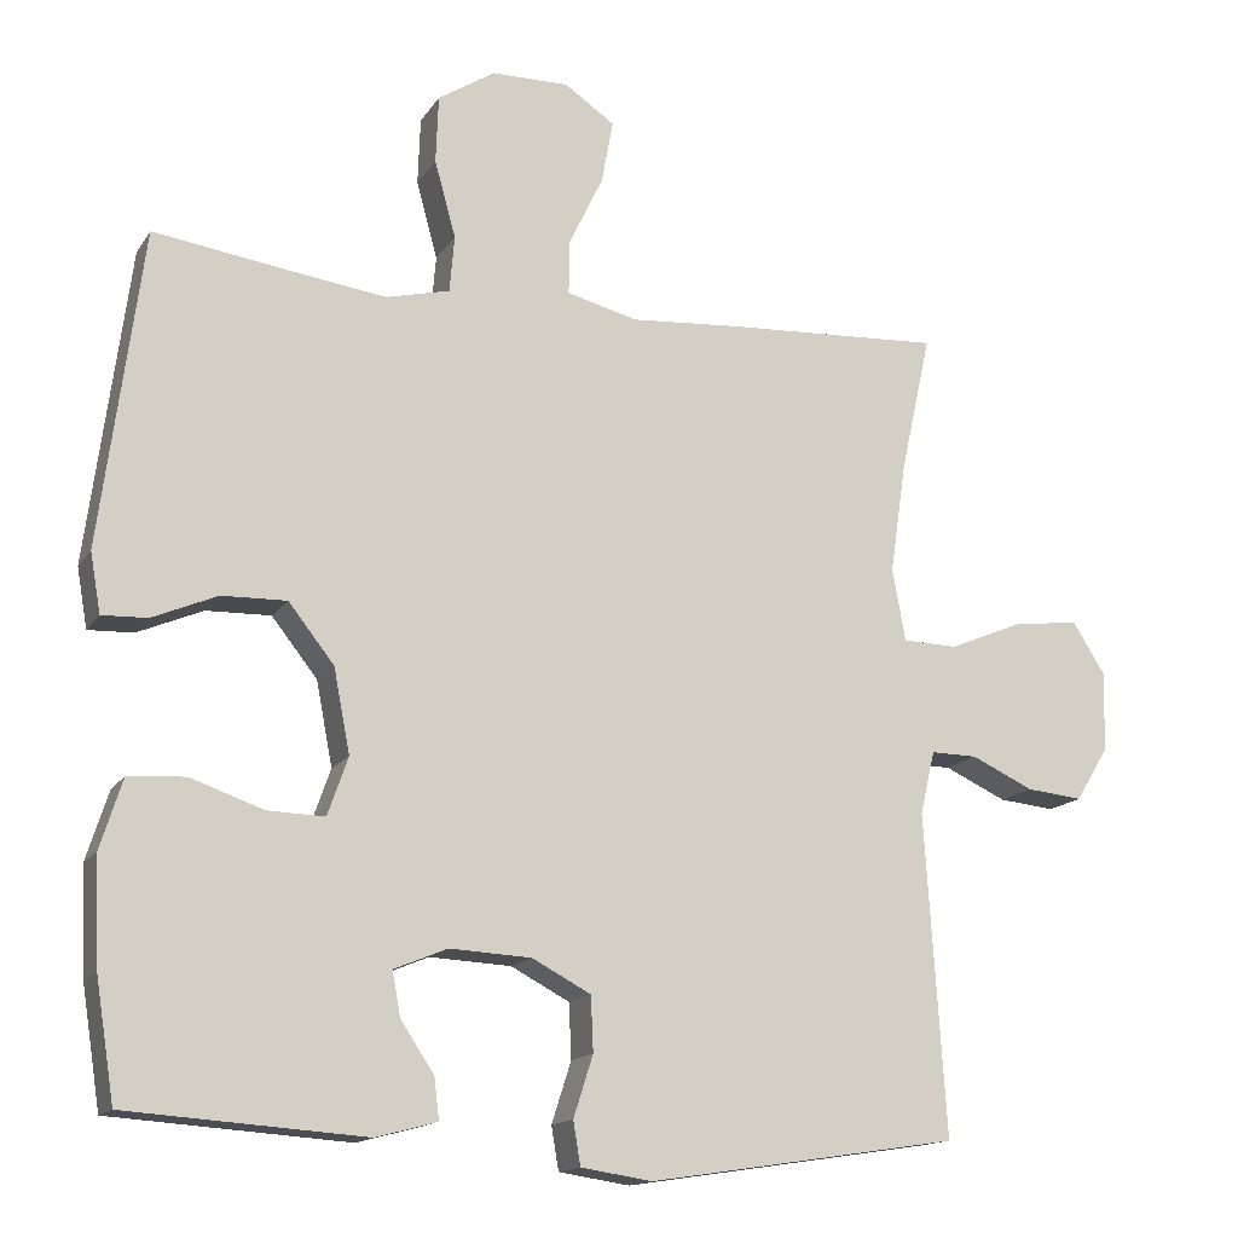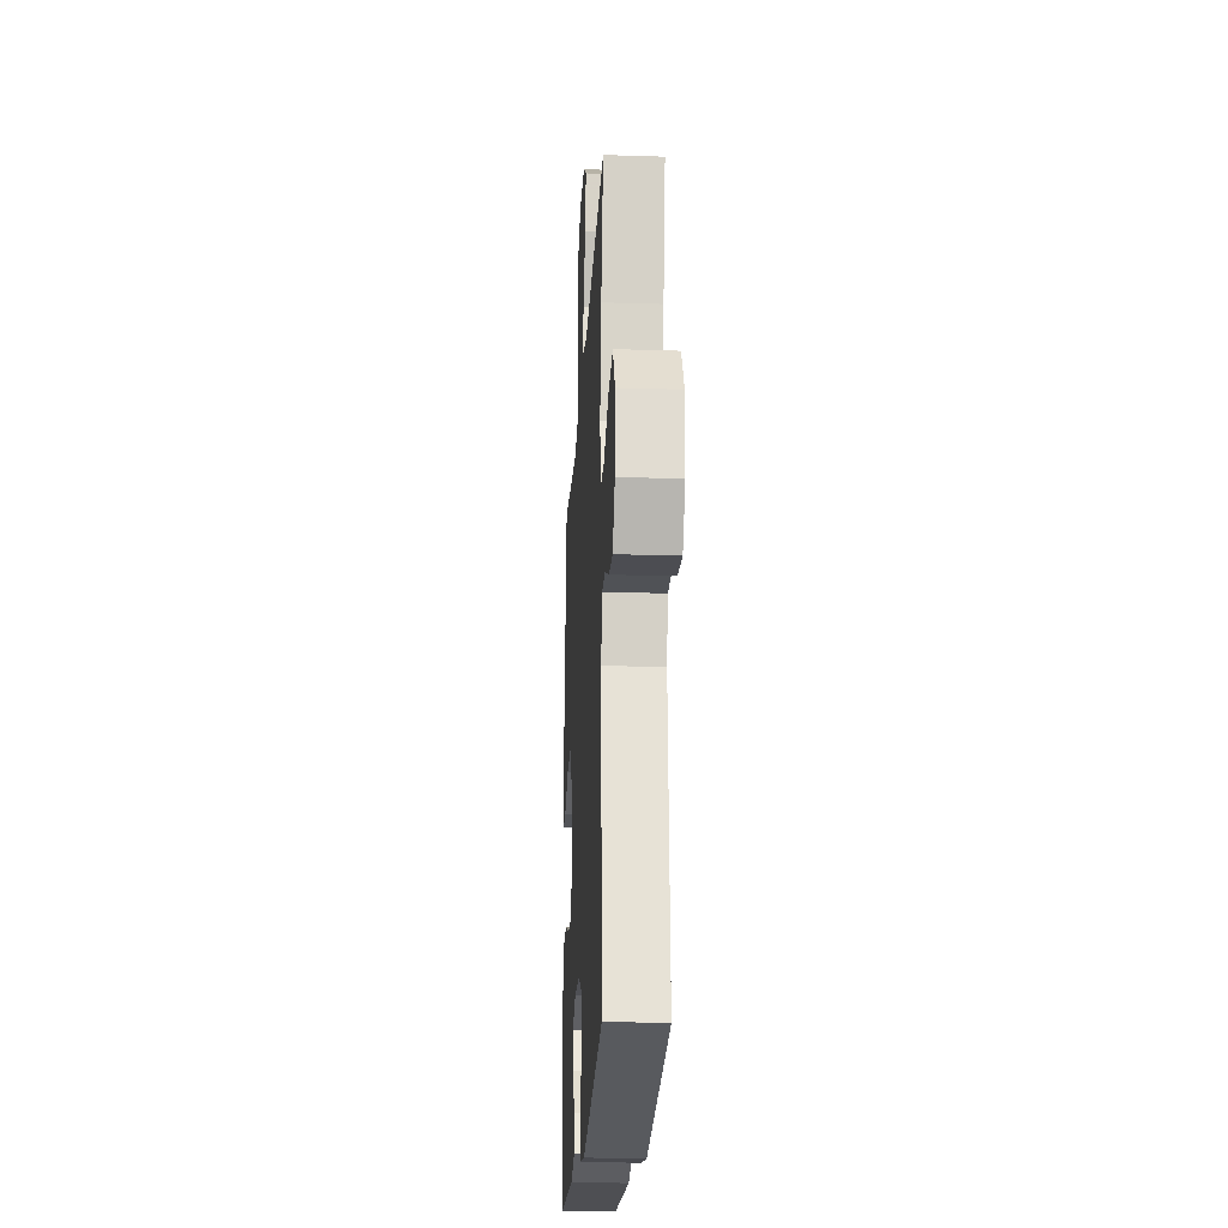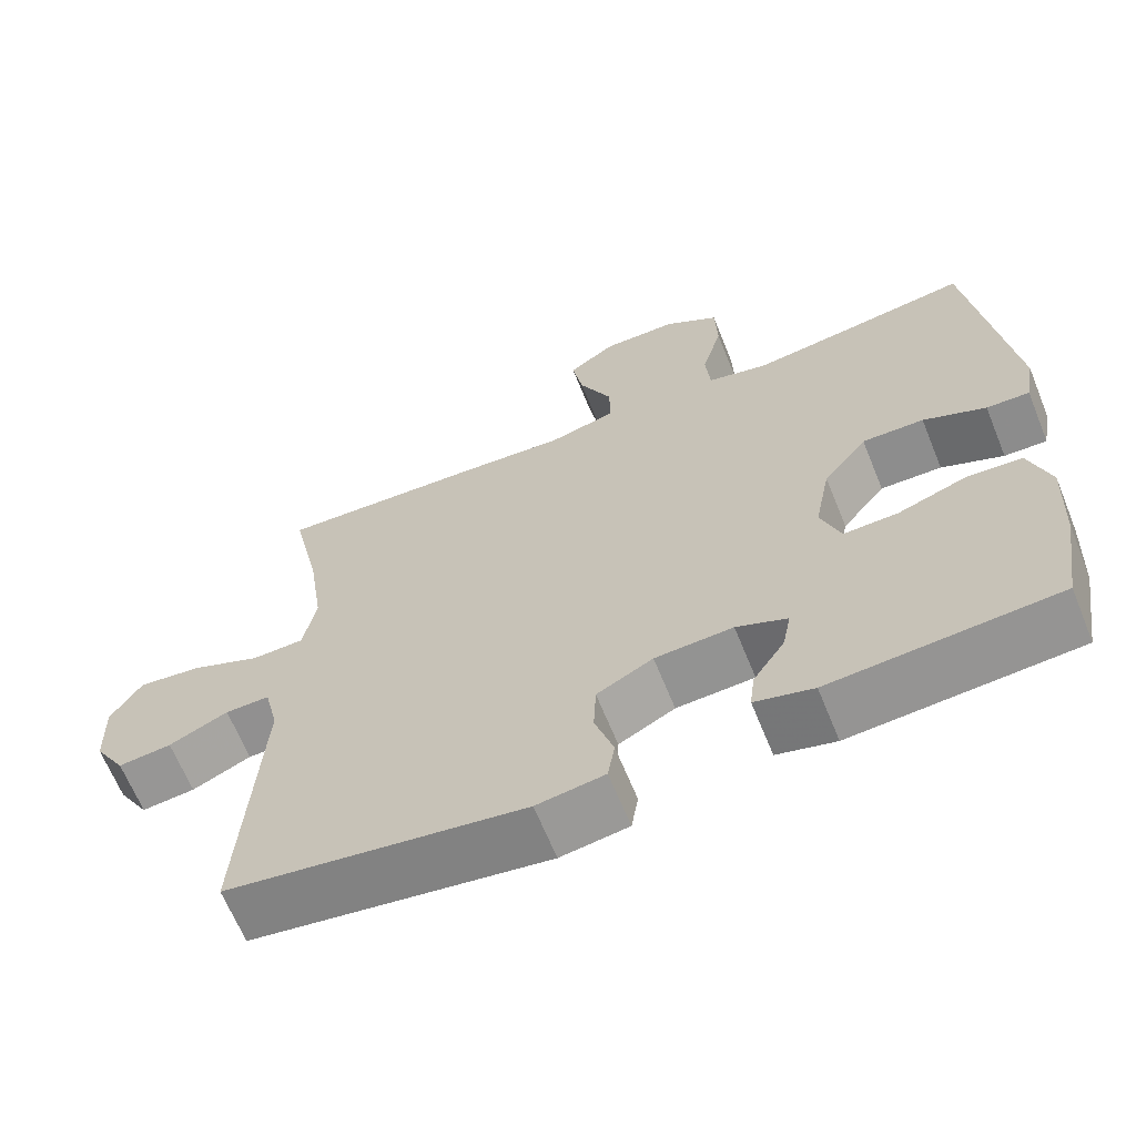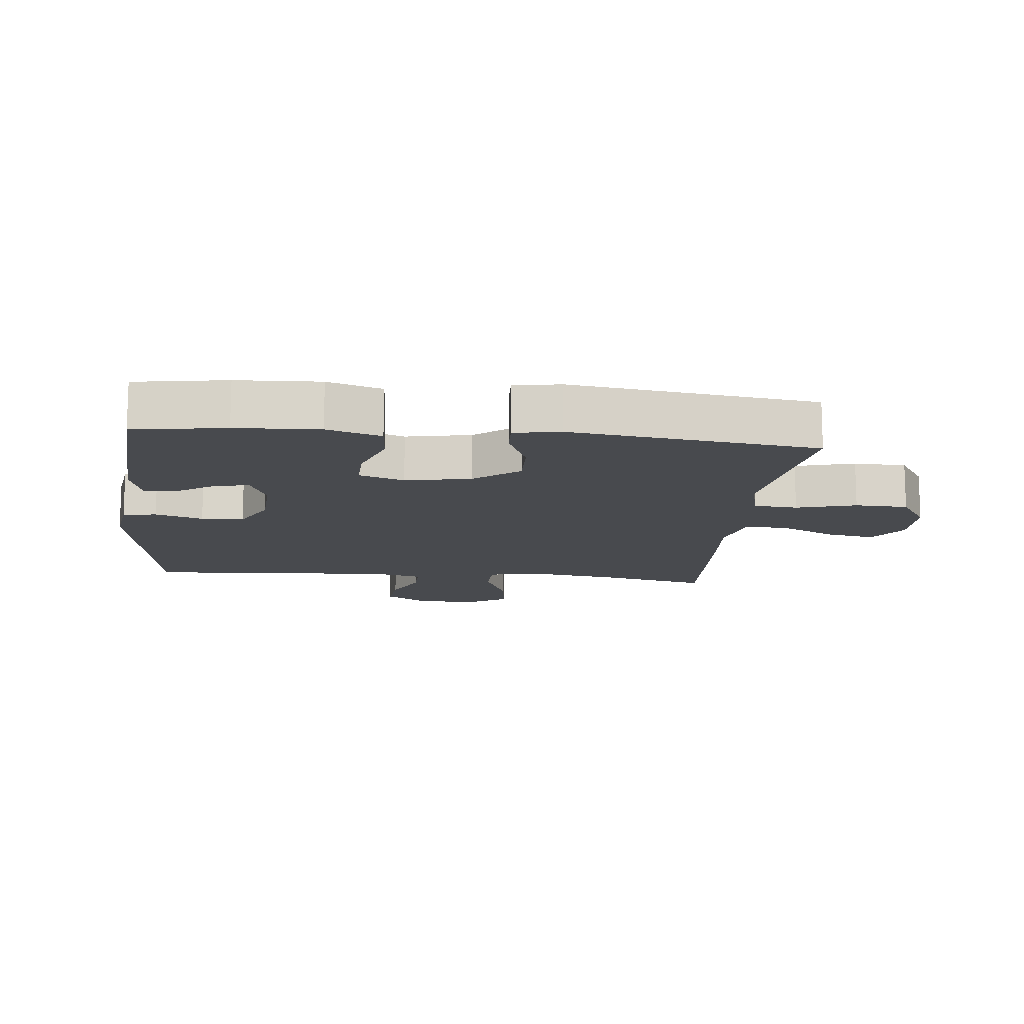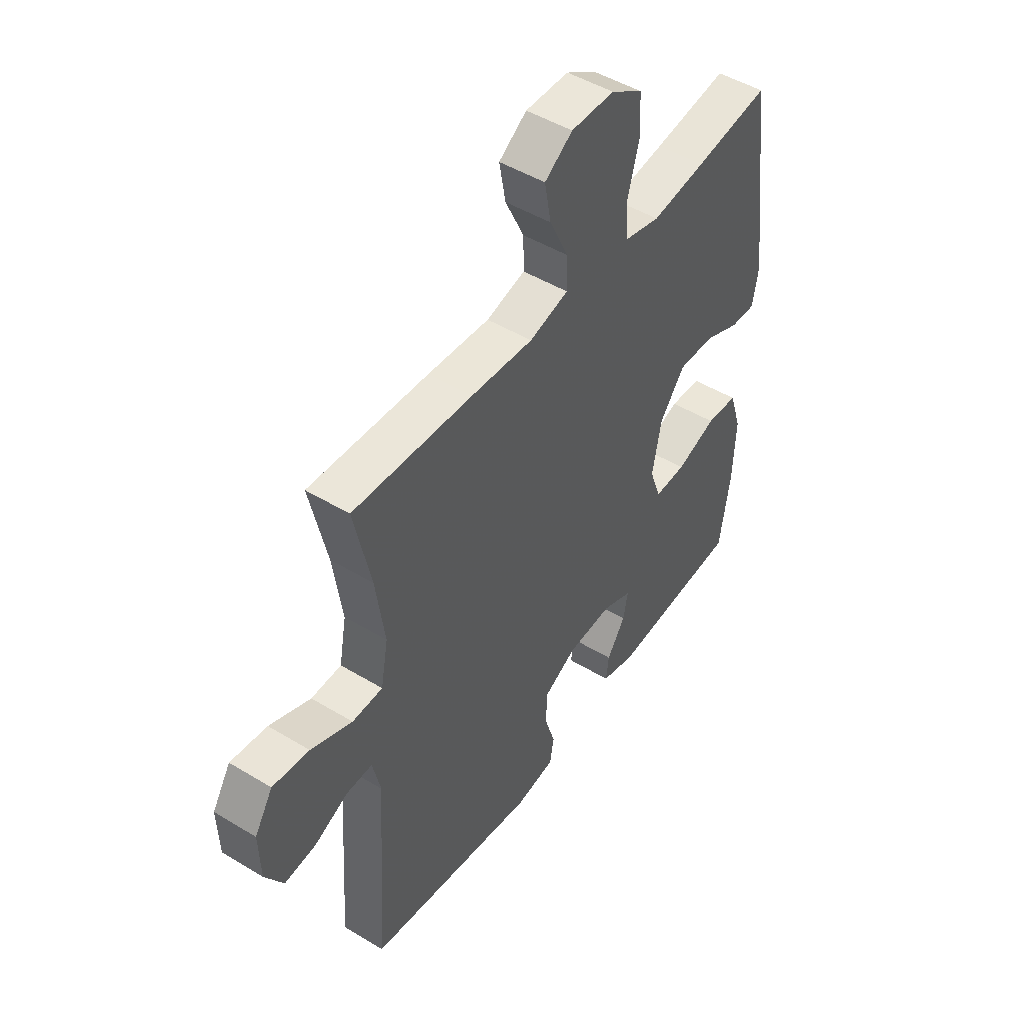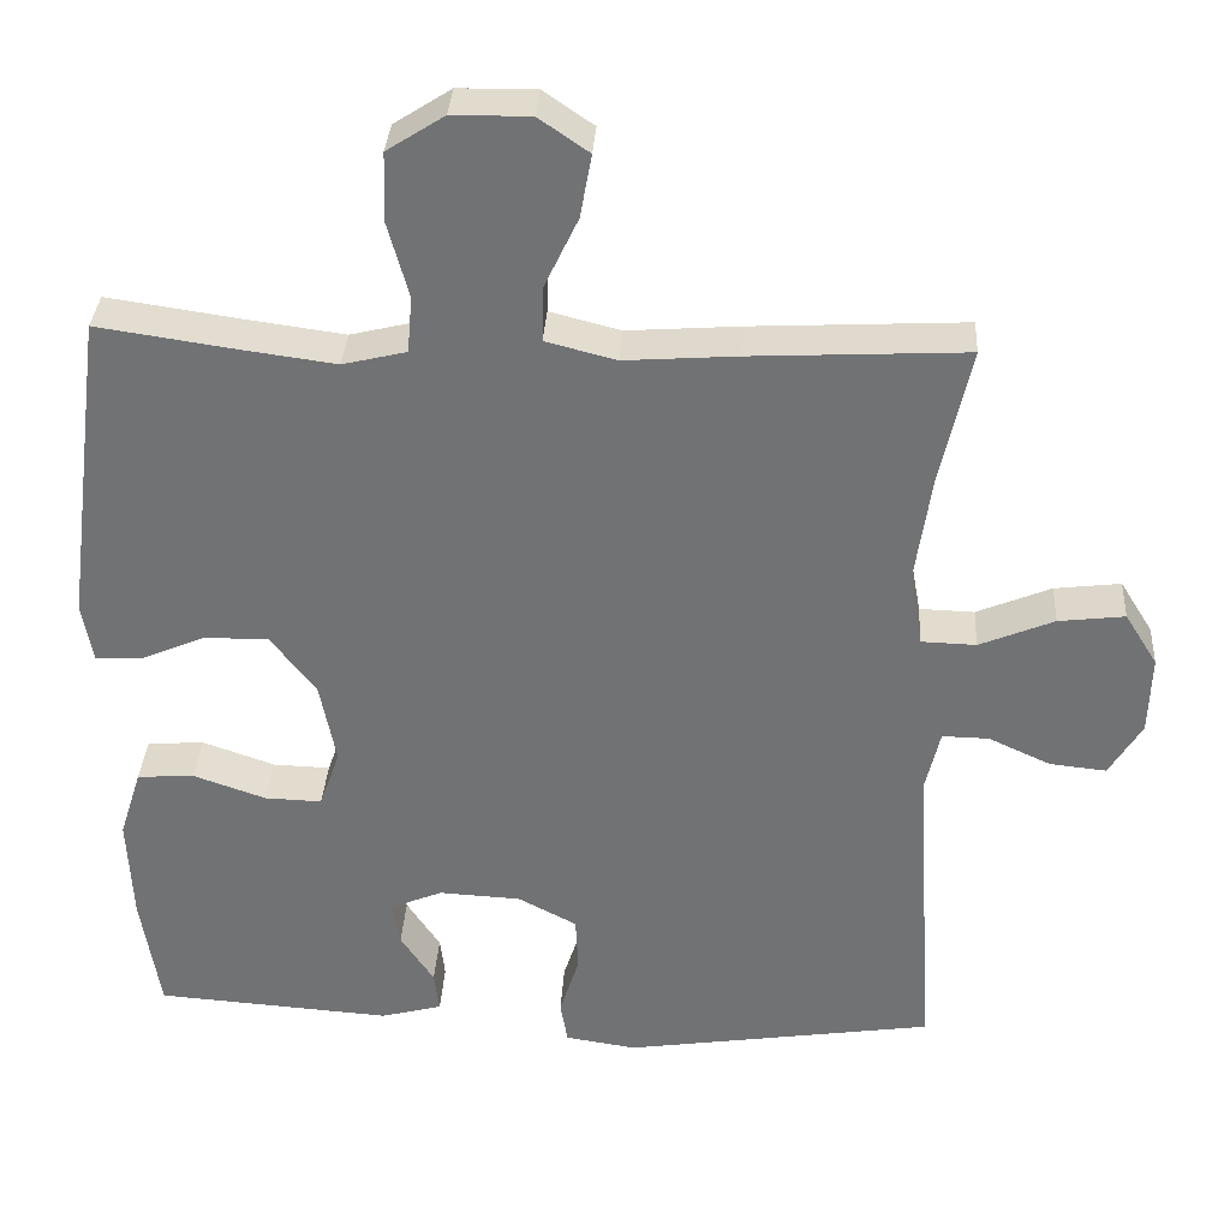
<metadata>
{"format":"obj","ext":"obj","renderer":"f3d","projection":"perspective","resolution":1024,"background":"white","views":[{"elev":-14.9,"azim":-21.8,"up":"+Z"},{"elev":-22.1,"azim":86.8,"up":"+Z"},{"elev":-65.3,"azim":-157.9,"up":"+Z"},{"elev":-13.3,"azim":-95.9,"up":"+Y"},{"elev":48.1,"azim":124.2,"up":"+Z"},{"elev":34.1,"azim":3.5,"up":"+Z"}]}
</metadata>
<code>
v 0.5 0.07 0.5
v 0.463 0.07 0.332
v 0.443 0.07 0.195
v 0.459 0.07 0.107
v 0.526 0.07 0.105
v 0.617 0.07 0.143
v 0.698 0.07 0.153
v 0.738 0.07 0.089
v 0.735 0.07 -0.008
v 0.695 0.07 -0.074
v 0.626 0.07 -0.067
v 0.55 0.07 -0.032
v 0.493 0.07 -0.031
v 0.475 0.07 -0.108
v 0.5 0.07 -0.5
v 0.12 0.07 -0.558
v 0.033 0.07 -0.545
v 0.024 0.07 -0.492
v 0.048 0.07 -0.417
v 0.045 0.07 -0.35
v -0.027 0.07 -0.312
v -0.127 0.07 -0.307
v -0.192 0.07 -0.334
v -0.182 0.07 -0.388
v -0.141 0.07 -0.45
v -0.135 0.07 -0.5
v -0.21 0.07 -0.52
v -0.5 0.07 -0.5
v -0.523 0.07 -0.355
v -0.529 0.07 -0.224
v -0.502 0.07 -0.139
v -0.432 0.07 -0.134
v -0.343 0.07 -0.165
v -0.273 0.07 -0.167
v -0.248 0.07 -0.096
v -0.268 0.07 0.007
v -0.324 0.07 0.078
v -0.403 0.07 0.076
v -0.483 0.07 0.042
v -0.538 0.07 0.04
v -0.551 0.07 0.113
v -0.5 0.07 0.5
v -0.335 0.07 0.476
v -0.216 0.07 0.46
v -0.138 0.07 0.479
v -0.132 0.07 0.548
v -0.158 0.07 0.642
v -0.155 0.07 0.725
v -0.085 0.07 0.77
v 0.01 0.07 0.771
v 0.071 0.07 0.729
v 0.057 0.07 0.652
v 0.015 0.07 0.564
v 0.014 0.07 0.498
v 0.1 0.07 0.476
v 0.237 0.07 0.486
v 0.5 0 0.5
v 0.463 0 0.332
v 0.443 0 0.195
v 0.459 0 0.107
v 0.526 0 0.105
v 0.617 0 0.143
v 0.698 0 0.153
v 0.738 0 0.089
v 0.735 0 -0.008
v 0.695 0 -0.074
v 0.626 0 -0.067
v 0.55 0 -0.032
v 0.493 0 -0.031
v 0.475 0 -0.108
v 0.5 0 -0.5
v 0.12 0 -0.558
v 0.033 0 -0.545
v 0.024 0 -0.492
v 0.048 0 -0.417
v 0.045 0 -0.35
v -0.027 0 -0.312
v -0.127 0 -0.307
v -0.192 0 -0.334
v -0.182 0 -0.388
v -0.141 0 -0.45
v -0.135 0 -0.5
v -0.21 0 -0.52
v -0.5 0 -0.5
v -0.523 0 -0.355
v -0.529 0 -0.224
v -0.502 0 -0.139
v -0.432 0 -0.134
v -0.343 0 -0.165
v -0.273 0 -0.167
v -0.248 0 -0.096
v -0.268 0 0.007
v -0.324 0 0.078
v -0.403 0 0.076
v -0.483 0 0.042
v -0.538 0 0.04
v -0.551 0 0.113
v -0.5 0 0.5
v -0.335 0 0.476
v -0.216 0 0.46
v -0.138 0 0.479
v -0.132 0 0.548
v -0.158 0 0.642
v -0.155 0 0.725
v -0.085 0 0.77
v 0.01 0 0.771
v 0.071 0 0.729
v 0.057 0 0.652
v 0.015 0 0.564
v 0.014 0 0.498
v 0.1 0 0.476
v 0.237 0 0.486
f 55 56 1 2
f 54 55 2 3
f 50 51 52 53
f 50 53 54
f 49 50 54
f 46 47 48 49
f 45 46 49 54
f 44 45 54 3
f 40 41 42 43
f 38 39 40 43
f 37 38 43 44
f 36 37 44 3
f 30 31 32 33
f 30 33 34
f 29 30 34
f 28 29 34
f 27 28 34
f 24 25 26 27
f 23 24 27 34
f 22 23 34 35
f 16 17 18 19
f 14 15 16 19
f 13 14 19 20
f 9 10 11 12
f 9 12 13
f 8 9 13
f 5 6 7 8
f 4 5 8 13
f 35 36 3 4
f 21 22 35 4
f 4 13 20 21
f 58 57 112 111
f 59 58 111 110
f 109 108 107 106
f 110 109 106
f 110 106 105
f 105 104 103 102
f 110 105 102 101
f 59 110 101 100
f 99 98 97 96
f 99 96 95 94
f 100 99 94 93
f 59 100 93 92
f 89 88 87 86
f 90 89 86
f 90 86 85
f 90 85 84
f 90 84 83
f 83 82 81 80
f 90 83 80 79
f 91 90 79 78
f 75 74 73 72
f 75 72 71 70
f 76 75 70 69
f 68 67 66 65
f 69 68 65
f 69 65 64
f 64 63 62 61
f 69 64 61 60
f 60 59 92 91
f 60 91 78 77
f 77 76 69 60
f 1 57 58 2
f 2 58 59 3
f 3 59 60 4
f 4 60 61 5
f 5 61 62 6
f 6 62 63 7
f 7 63 64 8
f 8 64 65 9
f 9 65 66 10
f 10 66 67 11
f 11 67 68 12
f 12 68 69 13
f 13 69 70 14
f 14 70 71 15
f 15 71 72 16
f 16 72 73 17
f 17 73 74 18
f 18 74 75 19
f 19 75 76 20
f 20 76 77 21
f 21 77 78 22
f 22 78 79 23
f 23 79 80 24
f 24 80 81 25
f 25 81 82 26
f 26 82 83 27
f 27 83 84 28
f 28 84 85 29
f 29 85 86 30
f 30 86 87 31
f 31 87 88 32
f 32 88 89 33
f 33 89 90 34
f 34 90 91 35
f 35 91 92 36
f 36 92 93 37
f 37 93 94 38
f 38 94 95 39
f 39 95 96 40
f 40 96 97 41
f 41 97 98 42
f 42 98 99 43
f 43 99 100 44
f 44 100 101 45
f 45 101 102 46
f 46 102 103 47
f 47 103 104 48
f 48 104 105 49
f 49 105 106 50
f 50 106 107 51
f 51 107 108 52
f 52 108 109 53
f 53 109 110 54
f 54 110 111 55
f 55 111 112 56
f 56 112 57 1

</code>
